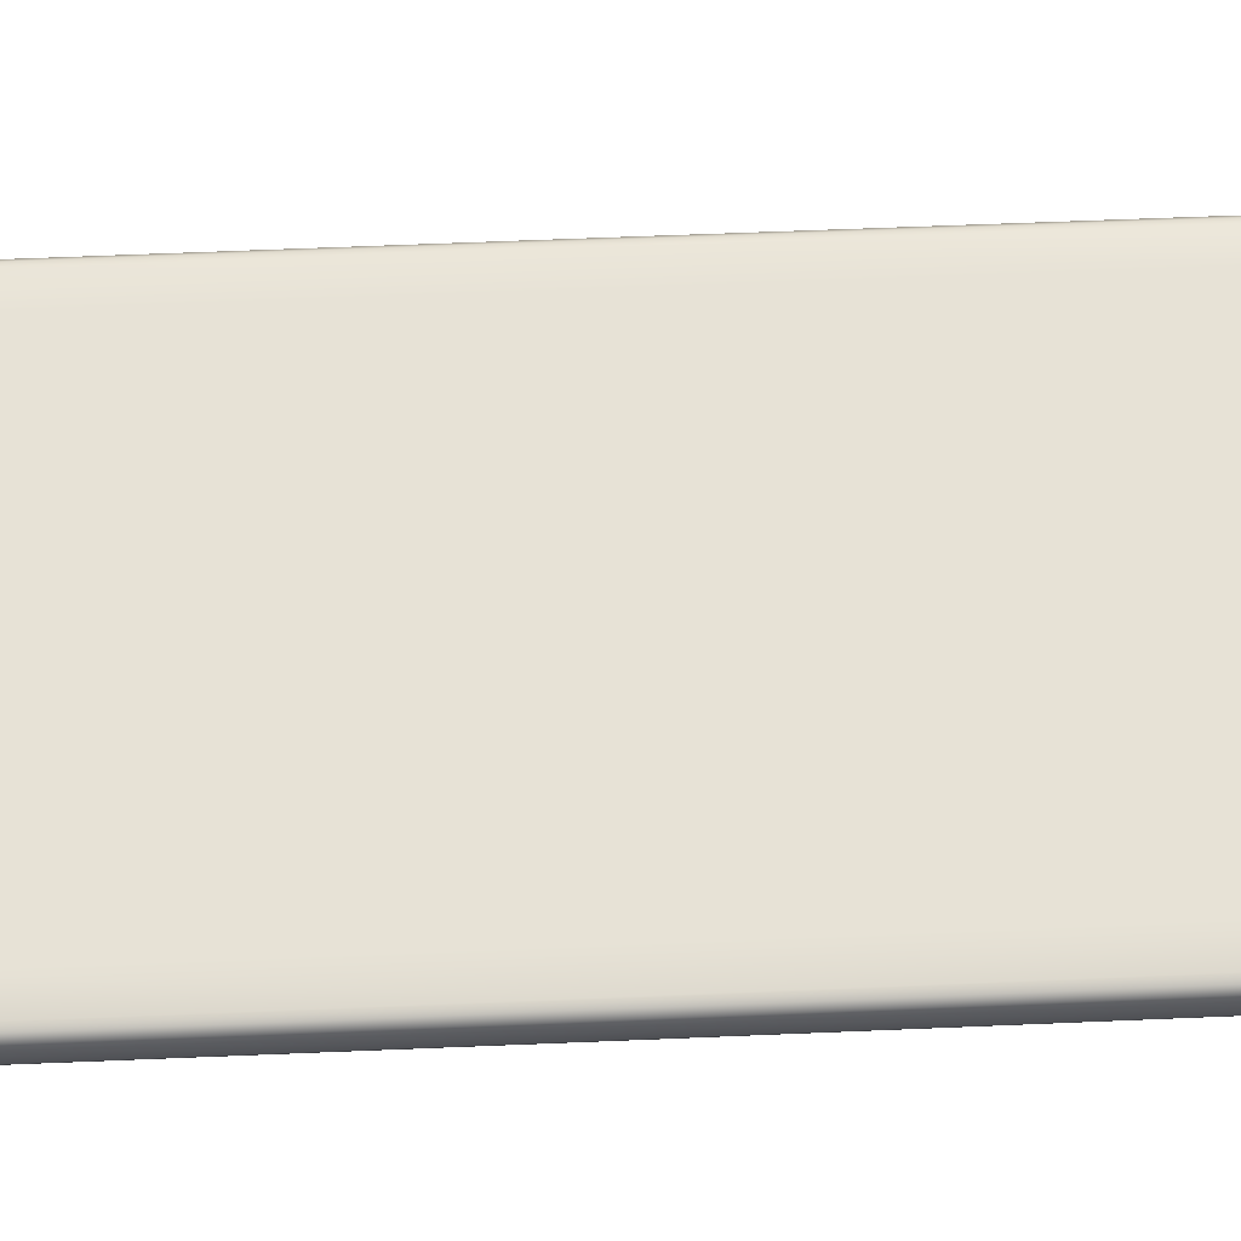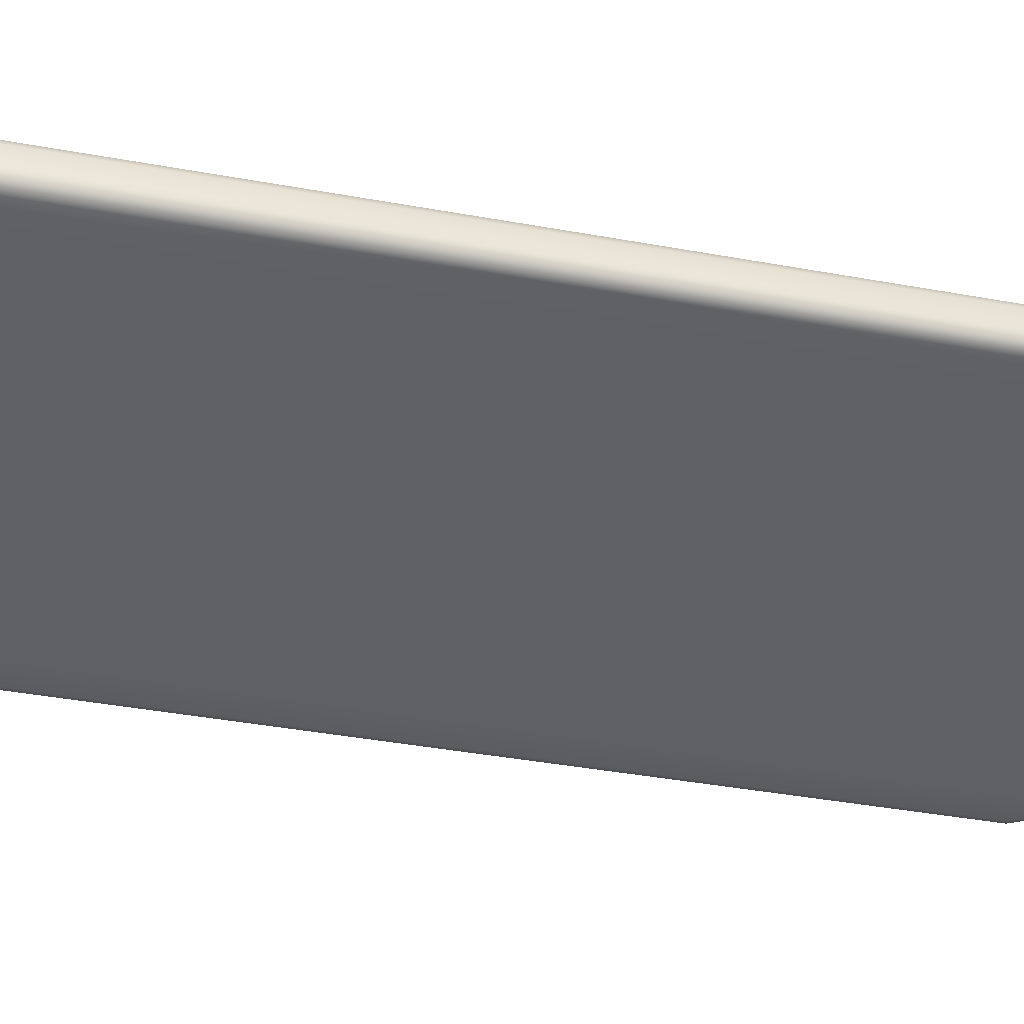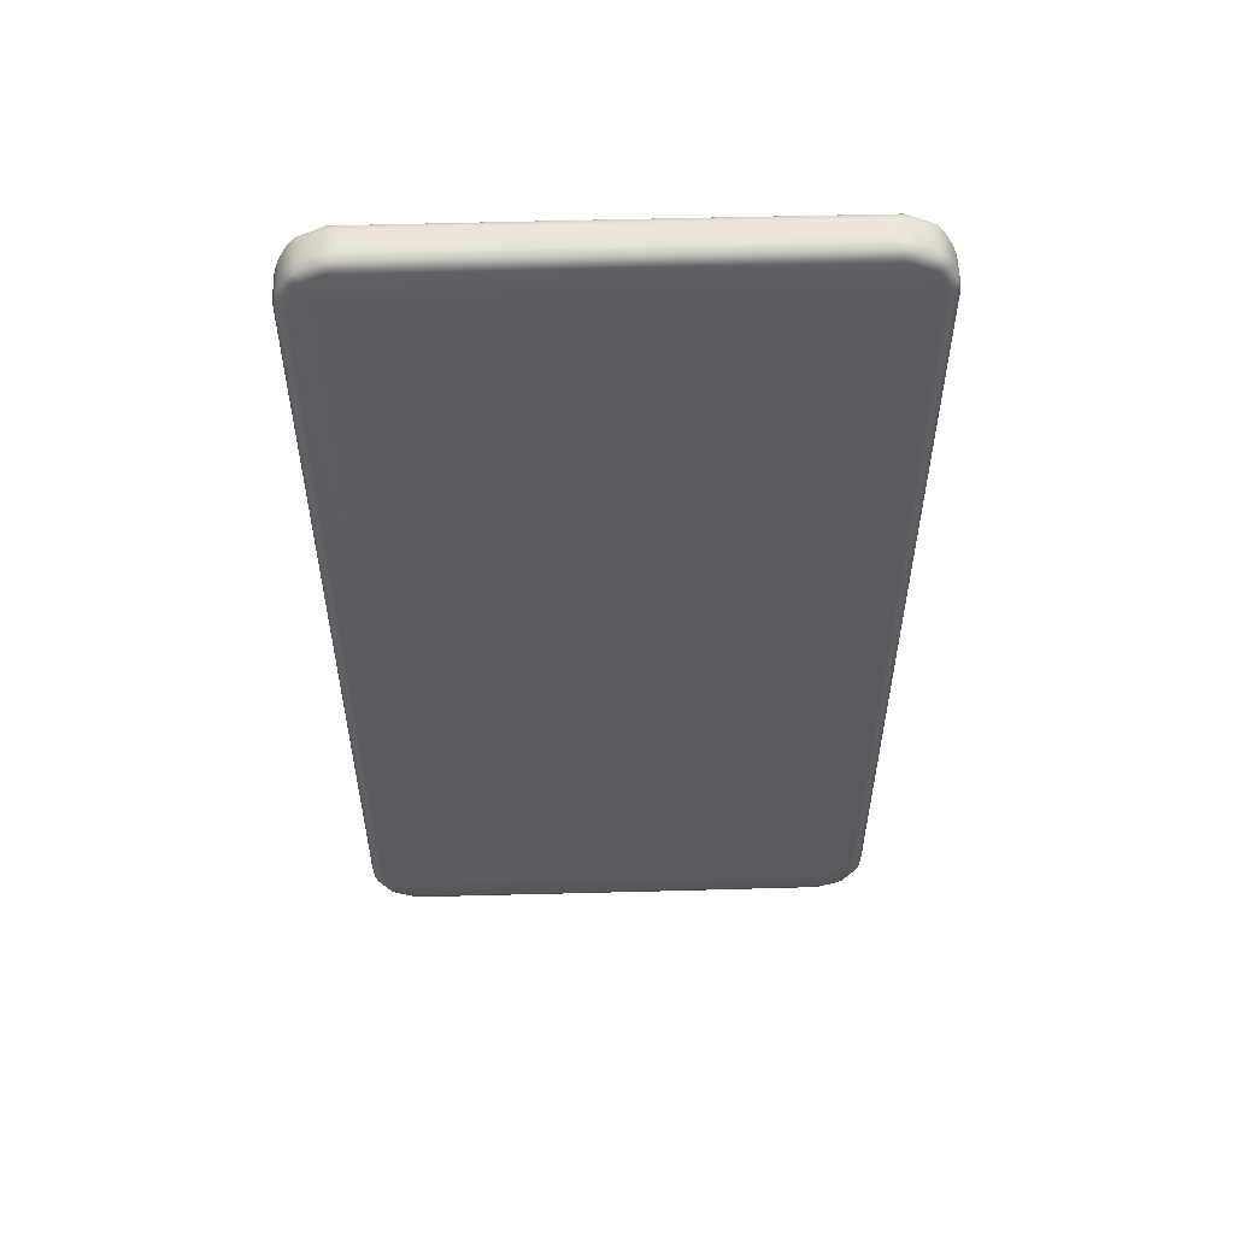
<metadata>
{"format":"obj","ext":"obj","renderer":"f3d","projection":"perspective","resolution":1024,"background":"white","views":[{"elev":63.5,"azim":-92.4,"up":"+Z"},{"elev":-42.8,"azim":77.9,"up":"+Z"},{"elev":55.8,"azim":178.4,"up":"+Y"}]}
</metadata>
<code>
o Cube
v 2.24 4.785 -0.2457
v 2.24 4.785 0.2457
v 0.4744 4.785 -0.2457
v 0.4744 4.785 0.2457
v 0 4.785 -0.2457
v 0 4.785 0.2457
v -2.24 4.785 -0.2457
v -2.24 4.785 0.2457
v -0.4744 4.785 -0.2457
v -0.4744 4.785 0.2457
v 2.24 0 -0.2457
v 2.24 0 0.2457
v 2.24 -4.785 -0.2457
v 2.24 -4.785 0.2457
v 0.4744 0 -0.2457
v 0.4744 0 0.2457
v 0.4744 -4.785 -0.2457
v 0.4744 -4.785 0.2457
v 0 0 0.2457
v 0 0 -0.2457
v -2.24 0 -0.2457
v -2.24 0 0.2457
v 0 -4.785 -0.2457
v 0 -4.785 0.2457
v -2.24 -4.785 -0.2457
v -2.24 -4.785 0.2457
v -0.4744 0 -0.2457
v -0.4744 0 0.2457
v -0.4744 -4.785 -0.2457
v -0.4744 -4.785 0.2457
v 2.43 5.14 -0.1157
v 2.609 4.971 -0.1157
v 2.461 4.993 -0.2457
v 2.496 5.096 -0.1157
v 2.449 5.111 -0.1796
v 2.503 5.079 -0.1776
v 2.579 4.989 -0.1796
v 2.562 5.035 -0.1157
v 2.544 5.04 -0.1776
v 2.461 5.058 -0.2266
v 2.525 4.997 -0.2266
v 2.512 5.047 -0.2121
v 2.609 4.971 0.1157
v 2.43 5.14 0.1157
v 2.46 4.993 0.2457
v 2.562 5.035 0.1157
v 2.579 4.988 0.1795
v 2.544 5.04 0.1776
v 2.449 5.111 0.1795
v 2.496 5.096 0.1157
v 2.502 5.079 0.1776
v 2.525 4.996 0.2265
v 2.46 5.058 0.2265
v 2.512 5.047 0.2121
v 2.358 5.173 0.1157
v 2.11 5.228 0.1157
v 2.24 5.095 0.2457
v 2.281 5.2 0.1157
v 2.328 5.167 0.1796
v 2.267 5.192 0.1776
v 2.151 5.208 0.1793
v 2.19 5.22 0.1157
v 2.21 5.205 0.1773
v 2.285 5.139 0.2265
v 2.198 5.16 0.2264
v 2.24 5.179 0.2121
v 2.358 5.173 -0.1157
v 2.24 5.095 -0.2457
v 2.11 5.228 -0.1157
v 2.328 5.167 -0.1796
v 2.281 5.2 -0.1157
v 2.267 5.192 -0.1776
v 2.198 5.16 -0.2264
v 2.285 5.139 -0.2265
v 2.24 5.179 -0.2121
v 2.19 5.22 -0.1157
v 2.151 5.208 -0.1793
v 2.21 5.205 -0.1773
v 2.647 4.899 -0.1157
v 2.708 4.655 -0.1157
v 2.573 4.785 -0.2457
v 2.677 4.824 -0.1157
v 2.642 4.871 -0.1796
v 2.669 4.811 -0.1776
v 2.688 4.695 -0.1792
v 2.699 4.735 -0.1157
v 2.684 4.755 -0.1773
v 2.615 4.83 -0.2265
v 2.639 4.742 -0.2264
v 2.657 4.785 -0.212
v 2.708 4.655 0.1157
v 2.647 4.899 0.1157
v 2.571 4.785 0.2457
v 2.699 4.735 0.1157
v 2.688 4.695 0.1792
v 2.684 4.754 0.1773
v 2.641 4.872 0.1796
v 2.677 4.824 0.1157
v 2.669 4.811 0.1776
v 2.638 4.742 0.2264
v 2.614 4.83 0.2265
v 2.657 4.785 0.212
v 0.5852 5.095 -0.2457
v 0.6325 5.228 -0.1157
v 0.6088 5.161 -0.2282
v 0.6261 5.21 -0.1807
v 0.6325 5.228 0.1157
v 0.585 5.095 0.2457
v 0.6261 5.21 0.1807
v 0.6088 5.161 0.2282
v 0.3162 5.228 -0.1157
v 0.3636 5.095 -0.2457
v 0.3226 5.21 -0.1807
v 0.3399 5.161 -0.2282
v 0.3162 5.228 0.1157
v 0.3637 5.095 0.2457
v 0.3226 5.21 0.1807
v 0.34 5.161 0.2282
v -2.43 5.14 -0.1157
v -2.46 4.993 -0.2457
v -2.609 4.971 -0.1157
v -2.449 5.111 -0.1795
v -2.496 5.096 -0.1157
v -2.502 5.079 -0.1776
v -2.525 4.996 -0.2265
v -2.46 5.058 -0.2265
v -2.512 5.047 -0.2121
v -2.562 5.035 -0.1157
v -2.579 4.988 -0.1795
v -2.544 5.04 -0.1776
v -2.609 4.971 0.1157
v -2.461 4.993 0.2457
v -2.43 5.14 0.1157
v -2.579 4.989 0.1796
v -2.562 5.035 0.1157
v -2.544 5.04 0.1776
v -2.461 5.058 0.2266
v -2.525 4.997 0.2266
v -2.512 5.047 0.2121
v -2.496 5.096 0.1157
v -2.449 5.111 0.1796
v -2.503 5.079 0.1776
v 0 5.095 -0.2457
v 0 5.228 -0.1157
v 0 5.161 -0.2282
v 0 5.21 -0.1807
v 0 5.228 0.1157
v 0 5.095 0.2457
v 0 5.21 0.1807
v 0 5.161 0.2282
v -2.24 5.095 0.2457
v -2.11 5.228 0.1157
v -2.358 5.173 0.1157
v -2.198 5.16 0.2264
v -2.285 5.139 0.2265
v -2.24 5.179 0.2121
v -2.19 5.22 0.1157
v -2.151 5.208 0.1793
v -2.21 5.205 0.1773
v -2.328 5.167 0.1796
v -2.281 5.2 0.1157
v -2.267 5.192 0.1776
v -2.358 5.173 -0.1157
v -2.11 5.228 -0.1157
v -2.24 5.095 -0.2457
v -2.281 5.2 -0.1157
v -2.328 5.167 -0.1796
v -2.267 5.192 -0.1776
v -2.151 5.208 -0.1793
v -2.19 5.22 -0.1157
v -2.21 5.205 -0.1773
v -2.285 5.139 -0.2265
v -2.198 5.16 -0.2264
v -2.24 5.179 -0.2121
v -2.647 4.899 -0.1157
v -2.571 4.785 -0.2457
v -2.708 4.655 -0.1157
v -2.641 4.872 -0.1796
v -2.677 4.824 -0.1157
v -2.669 4.811 -0.1776
v -2.638 4.742 -0.2264
v -2.614 4.83 -0.2265
v -2.657 4.785 -0.212
v -2.699 4.735 -0.1157
v -2.688 4.695 -0.1792
v -2.684 4.754 -0.1773
v -2.708 4.655 0.1157
v -2.573 4.785 0.2457
v -2.647 4.899 0.1157
v -2.688 4.695 0.1792
v -2.699 4.735 0.1157
v -2.684 4.755 0.1773
v -2.615 4.83 0.2265
v -2.639 4.742 0.2264
v -2.657 4.785 0.212
v -2.677 4.824 0.1157
v -2.642 4.871 0.1796
v -2.669 4.811 0.1776
v -0.6325 5.228 -0.1157
v -0.585 5.095 -0.2457
v -0.6261 5.21 -0.1807
v -0.6087 5.161 -0.2282
v -0.5852 5.095 0.2457
v -0.6325 5.228 0.1157
v -0.6088 5.161 0.2282
v -0.6261 5.21 0.1807
v -0.3637 5.095 -0.2457
v -0.3162 5.228 -0.1157
v -0.34 5.161 -0.2282
v -0.3226 5.21 -0.1807
v -0.3636 5.095 0.2457
v -0.3162 5.228 0.1157
v -0.3399 5.161 0.2282
v -0.3226 5.21 0.1807
v 2.43 -5.14 -0.1157
v 2.46 -4.992 -0.2457
v 2.609 -4.971 -0.1157
v 2.449 -5.111 -0.1795
v 2.496 -5.096 -0.1157
v 2.502 -5.079 -0.1775
v 2.525 -4.996 -0.2265
v 2.46 -5.058 -0.2265
v 2.512 -5.047 -0.2121
v 2.562 -5.035 -0.1157
v 2.579 -4.988 -0.1795
v 2.544 -5.04 -0.1776
v 2.609 -4.971 0.1157
v 2.46 -4.992 0.2457
v 2.43 -5.14 0.1157
v 2.579 -4.988 0.1795
v 2.562 -5.035 0.1157
v 2.544 -5.04 0.1776
v 2.46 -5.058 0.2265
v 2.525 -4.996 0.2265
v 2.512 -5.047 0.2121
v 2.496 -5.096 0.1157
v 2.449 -5.111 0.1795
v 2.502 -5.079 0.1776
v 2.571 0 0.2457
v 2.708 0 0.1157
v 2.64 0 0.2282
v 2.69 0 0.1807
v 2.708 0 -0.1157
v 2.573 0 -0.2457
v 2.69 0 -0.1807
v 2.641 0 -0.2282
v 2.24 -5.095 0.2457
v 2.11 -5.228 0.1157
v 2.358 -5.173 0.1157
v 2.198 -5.16 0.2264
v 2.285 -5.139 0.2265
v 2.24 -5.179 0.2121
v 2.19 -5.22 0.1157
v 2.151 -5.208 0.1793
v 2.21 -5.205 0.1773
v 2.328 -5.167 0.1796
v 2.281 -5.2 0.1157
v 2.267 -5.192 0.1776
v 2.358 -5.173 -0.1157
v 2.11 -5.228 -0.1157
v 2.24 -5.094 -0.2457
v 2.281 -5.2 -0.1157
v 2.328 -5.167 -0.1796
v 2.267 -5.192 -0.1776
v 2.151 -5.208 -0.1793
v 2.19 -5.22 -0.1157
v 2.21 -5.205 -0.1773
v 2.285 -5.139 -0.2265
v 2.198 -5.16 -0.2264
v 2.24 -5.179 -0.2121
v 2.647 -4.899 -0.1157
v 2.572 -4.785 -0.2457
v 2.708 -4.655 -0.1157
v 2.642 -4.871 -0.1796
v 2.677 -4.824 -0.1157
v 2.669 -4.811 -0.1776
v 2.639 -4.742 -0.2264
v 2.615 -4.83 -0.2265
v 2.657 -4.785 -0.212
v 2.699 -4.735 -0.1157
v 2.688 -4.695 -0.1792
v 2.684 -4.755 -0.1773
v 2.708 -4.655 0.1157
v 2.571 -4.785 0.2457
v 2.647 -4.899 0.1157
v 2.688 -4.695 0.1792
v 2.699 -4.735 0.1157
v 2.684 -4.754 0.1773
v 2.614 -4.83 0.2265
v 2.638 -4.742 0.2264
v 2.657 -4.785 0.212
v 2.677 -4.824 0.1157
v 2.641 -4.872 0.1796
v 2.669 -4.811 0.1776
v 0.6325 -5.228 -0.1157
v 0.5851 -5.095 -0.2457
v 0.6261 -5.21 -0.1807
v 0.6088 -5.161 -0.2282
v 0.5851 -5.095 0.2457
v 0.6325 -5.228 0.1157
v 0.6088 -5.161 0.2282
v 0.6261 -5.21 0.1807
v 0.3635 -5.095 -0.2457
v 0.3162 -5.228 -0.1157
v 0.3399 -5.162 -0.2282
v 0.3226 -5.21 -0.1807
v 0.3635 -5.095 0.2457
v 0.3162 -5.228 0.1157
v 0.3399 -5.162 0.2282
v 0.3226 -5.21 0.1807
v -2.43 -5.14 -0.1157
v -2.609 -4.971 -0.1157
v -2.46 -4.992 -0.2457
v -2.496 -5.096 -0.1157
v -2.449 -5.111 -0.1795
v -2.502 -5.079 -0.1776
v -2.579 -4.988 -0.1795
v -2.562 -5.035 -0.1157
v -2.544 -5.04 -0.1776
v -2.46 -5.058 -0.2265
v -2.525 -4.996 -0.2265
v -2.511 -5.047 -0.2121
v -2.609 -4.971 0.1157
v -2.43 -5.14 0.1157
v -2.459 -4.993 0.2457
v -2.562 -5.035 0.1157
v -2.579 -4.988 0.1795
v -2.544 -5.04 0.1775
v -2.449 -5.111 0.1795
v -2.496 -5.096 0.1157
v -2.502 -5.079 0.1776
v -2.525 -4.996 0.2265
v -2.459 -5.058 0.2265
v -2.511 -5.047 0.2121
v 0 -5.228 -0.1157
v 0 -5.095 -0.2457
v 0 -5.21 -0.1807
v 0 -5.162 -0.2282
v 0 -5.095 0.2457
v 0 -5.228 0.1157
v 0 -5.162 0.2282
v 0 -5.21 0.1807
v -2.708 0 0.1157
v -2.573 0 0.2457
v -2.69 0 0.1807
v -2.641 0 0.2282
v -2.571 0 -0.2457
v -2.708 0 -0.1157
v -2.64 0 -0.2282
v -2.69 0 -0.1807
v -2.358 -5.173 0.1157
v -2.11 -5.228 0.1157
v -2.24 -5.094 0.2457
v -2.281 -5.2 0.1157
v -2.328 -5.167 0.1796
v -2.267 -5.192 0.1776
v -2.151 -5.208 0.1793
v -2.19 -5.22 0.1157
v -2.21 -5.205 0.1773
v -2.285 -5.139 0.2265
v -2.198 -5.16 0.2264
v -2.24 -5.179 0.2121
v -2.358 -5.173 -0.1157
v -2.24 -5.095 -0.2457
v -2.11 -5.228 -0.1157
v -2.328 -5.167 -0.1796
v -2.281 -5.2 -0.1157
v -2.267 -5.192 -0.1776
v -2.198 -5.16 -0.2264
v -2.285 -5.139 -0.2265
v -2.24 -5.179 -0.2121
v -2.19 -5.22 -0.1157
v -2.151 -5.208 -0.1793
v -2.21 -5.205 -0.1773
v -2.647 -4.899 -0.1157
v -2.708 -4.655 -0.1157
v -2.571 -4.785 -0.2457
v -2.677 -4.824 -0.1157
v -2.641 -4.872 -0.1796
v -2.669 -4.811 -0.1776
v -2.688 -4.695 -0.1792
v -2.699 -4.735 -0.1157
v -2.684 -4.754 -0.1773
v -2.614 -4.83 -0.2265
v -2.638 -4.742 -0.2264
v -2.657 -4.785 -0.212
v -2.708 -4.655 0.1157
v -2.647 -4.899 0.1157
v -2.572 -4.785 0.2457
v -2.699 -4.735 0.1157
v -2.688 -4.695 0.1792
v -2.684 -4.755 0.1773
v -2.642 -4.872 0.1796
v -2.677 -4.824 0.1157
v -2.669 -4.811 0.1776
v -2.639 -4.742 0.2264
v -2.615 -4.83 0.2265
v -2.657 -4.785 0.212
v -0.5851 -5.095 -0.2457
v -0.6325 -5.228 -0.1157
v -0.6088 -5.161 -0.2282
v -0.6261 -5.21 -0.1807
v -0.6325 -5.228 0.1157
v -0.5851 -5.095 0.2457
v -0.6261 -5.21 0.1807
v -0.6088 -5.161 0.2282
v -0.3162 -5.228 -0.1157
v -0.3635 -5.095 -0.2457
v -0.3226 -5.21 -0.1807
v -0.3399 -5.162 -0.2282
v -0.3162 -5.228 0.1157
v -0.3635 -5.095 0.2457
v -0.3226 -5.21 0.1807
v -0.3399 -5.162 0.2282
f 33 81 1 68
f 4 116 148 6
f 133 153 163 119
f 3 15 20 5
f 239 93 2 12
f 56 69 104 107
f 92 79 32 43
f 103 3 112
f 93 45 57 2
f 115 111 144 147
f 16 4 6 19
f 81 244 11 1
f 12 2 4 16
f 240 243 80 91
f 1 11 15 3
f 68 1 3 103
f 2 57 108 4
f 107 104 111 115
f 112 3 5 143
f 4 108 116
f 120 165 7 176
f 207 143 5 9
f 152 204 199 164
f 9 5 20 27
f 344 22 8 188
f 212 147 144 208
f 189 131 121 175
f 200 207 9
f 188 8 151 132
f 10 6 148 211
f 28 19 6 10
f 176 7 21 347
f 22 28 10 8
f 343 187 177 348
f 7 9 27 21
f 165 200 9 7
f 8 10 203 151
f 204 212 208 199
f 229 249 259 215
f 10 211 203
f 216 261 13 272
f 18 24 339 307
f 324 311 363 351
f 17 23 20 15
f 248 300 295 260
f 240 283 273 243
f 285 227 217 271
f 272 13 11 244
f 284 14 247 228
f 308 340 335 304
f 16 19 24 18
f 239 12 14 284
f 12 16 18 14
f 296 303 17
f 13 17 15 11
f 261 296 17 13
f 14 18 299 247
f 300 308 304 295
f 303 336 23 17
f 18 307 299
f 313 377 25 364
f 408 29 23 336
f 343 348 376 387
f 29 27 20 23
f 352 365 400 403
f 411 407 335 340
f 388 375 312 323
f 377 347 21 25
f 389 325 353 26
f 30 412 339 24
f 28 30 24 19
f 344 389 26 22
f 22 26 30 28
f 399 29 408
f 25 21 27 29
f 364 25 29 399
f 26 353 404 30
f 403 400 407 411
f 30 404 412
f 31 34 36 35
f 34 38 39 36
f 32 37 39 38
f 37 41 42 39
f 33 40 42 41
f 40 35 36 42
f 36 39 42
f 43 46 48 47
f 46 50 51 48
f 44 49 51 50
f 49 53 54 51
f 45 52 54 53
f 52 47 48 54
f 48 51 54
f 55 58 60 59
f 58 62 63 60
f 56 61 63 62
f 61 65 66 63
f 57 64 66 65
f 64 59 60 66
f 60 63 66
f 67 70 72 71
f 70 74 75 72
f 68 73 75 74
f 73 77 78 75
f 69 76 78 77
f 76 71 72 78
f 72 75 78
f 79 82 84 83
f 82 86 87 84
f 80 85 87 86
f 85 89 90 87
f 81 88 90 89
f 88 83 84 90
f 84 87 90
f 91 94 96 95
f 94 98 99 96
f 92 97 99 98
f 97 101 102 99
f 93 100 102 101
f 100 95 96 102
f 96 99 102
f 119 122 124 123
f 122 126 127 124
f 120 125 127 126
f 125 129 130 127
f 121 128 130 129
f 128 123 124 130
f 124 127 130
f 131 134 136 135
f 134 138 139 136
f 132 137 139 138
f 137 141 142 139
f 133 140 142 141
f 140 135 136 142
f 136 139 142
f 151 154 156 155
f 154 158 159 156
f 152 157 159 158
f 157 161 162 159
f 153 160 162 161
f 160 155 156 162
f 156 159 162
f 163 166 168 167
f 166 170 171 168
f 164 169 171 170
f 169 173 174 171
f 165 172 174 173
f 172 167 168 174
f 168 171 174
f 175 178 180 179
f 178 182 183 180
f 176 181 183 182
f 181 185 186 183
f 177 184 186 185
f 184 179 180 186
f 180 183 186
f 187 190 192 191
f 190 194 195 192
f 188 193 195 194
f 193 197 198 195
f 189 196 198 197
f 196 191 192 198
f 192 195 198
f 215 218 220 219
f 218 222 223 220
f 216 221 223 222
f 221 225 226 223
f 217 224 226 225
f 224 219 220 226
f 220 223 226
f 227 230 232 231
f 230 234 235 232
f 228 233 235 234
f 233 237 238 235
f 229 236 238 237
f 236 231 232 238
f 232 235 238
f 247 250 252 251
f 250 254 255 252
f 248 253 255 254
f 253 257 258 255
f 249 256 258 257
f 256 251 252 258
f 252 255 258
f 259 262 264 263
f 262 266 267 264
f 260 265 267 266
f 265 269 270 267
f 261 268 270 269
f 268 263 264 270
f 264 267 270
f 271 274 276 275
f 274 278 279 276
f 272 277 279 278
f 277 281 282 279
f 273 280 282 281
f 280 275 276 282
f 276 279 282
f 283 286 288 287
f 286 290 291 288
f 284 289 291 290
f 289 293 294 291
f 285 292 294 293
f 292 287 288 294
f 288 291 294
f 311 314 316 315
f 314 318 319 316
f 312 317 319 318
f 317 321 322 319
f 313 320 322 321
f 320 315 316 322
f 316 319 322
f 323 326 328 327
f 326 330 331 328
f 324 329 331 330
f 329 333 334 331
f 325 332 334 333
f 332 327 328 334
f 328 331 334
f 351 354 356 355
f 354 358 359 356
f 352 357 359 358
f 357 361 362 359
f 353 360 362 361
f 360 355 356 362
f 356 359 362
f 363 366 368 367
f 366 370 371 368
f 364 369 371 370
f 369 373 374 371
f 365 372 374 373
f 372 367 368 374
f 368 371 374
f 375 378 380 379
f 378 382 383 380
f 376 381 383 382
f 381 385 386 383
f 377 384 386 385
f 384 379 380 386
f 380 383 386
f 387 390 392 391
f 390 394 395 392
f 388 393 395 394
f 393 397 398 395
f 389 396 398 397
f 396 391 392 398
f 392 395 398
f 31 44 50 34
f 34 50 46 38
f 38 46 43 32
f 81 33 41 88
f 88 41 37 83
f 83 37 32 79
f 57 45 53 64
f 64 53 49 59
f 59 49 44 55
f 112 143 145 114
f 114 145 146 113
f 113 146 144 111
f 93 239 241 100
f 100 241 242 95
f 95 242 240 91
f 108 57 65 110
f 110 65 61 109
f 109 61 56 107
f 33 68 74 40
f 40 74 70 35
f 35 70 67 31
f 69 56 62 76
f 76 62 58 71
f 71 58 55 67
f 244 81 89 246
f 246 89 85 245
f 245 85 80 243
f 45 93 101 52
f 52 101 97 47
f 47 97 92 43
f 79 92 98 82
f 82 98 94 86
f 86 94 91 80
f 68 103 105 73
f 73 105 106 77
f 77 106 104 69
f 116 108 110 118
f 118 110 109 117
f 117 109 107 115
f 103 112 114 105
f 105 114 113 106
f 106 113 111 104
f 148 116 118 150
f 150 118 117 149
f 149 117 115 147
f 121 131 135 128
f 128 135 140 123
f 123 140 133 119
f 175 121 129 178
f 178 129 125 182
f 182 125 120 176
f 153 133 141 160
f 160 141 137 155
f 155 137 132 151
f 208 144 146 210
f 210 146 145 209
f 209 145 143 207
f 187 343 345 190
f 190 345 346 194
f 194 346 344 188
f 204 152 158 206
f 206 158 154 205
f 205 154 151 203
f 119 163 167 122
f 122 167 172 126
f 126 172 165 120
f 163 153 161 166
f 166 161 157 170
f 170 157 152 164
f 348 177 185 350
f 350 185 181 349
f 349 181 176 347
f 131 189 197 134
f 134 197 193 138
f 138 193 188 132
f 177 187 191 184
f 184 191 196 179
f 179 196 189 175
f 164 199 201 169
f 169 201 202 173
f 173 202 200 165
f 212 204 206 214
f 214 206 205 213
f 213 205 203 211
f 199 208 210 201
f 201 210 209 202
f 202 209 207 200
f 147 212 214 149
f 149 214 213 150
f 150 213 211 148
f 217 227 231 224
f 224 231 236 219
f 219 236 229 215
f 271 217 225 274
f 274 225 221 278
f 278 221 216 272
f 249 229 237 256
f 256 237 233 251
f 251 233 228 247
f 304 335 337 306
f 306 337 338 305
f 305 338 336 303
f 283 240 242 286
f 286 242 241 290
f 290 241 239 284
f 300 248 254 302
f 302 254 250 301
f 301 250 247 299
f 215 259 263 218
f 218 263 268 222
f 222 268 261 216
f 259 249 257 262
f 262 257 253 266
f 266 253 248 260
f 243 273 281 245
f 245 281 277 246
f 246 277 272 244
f 227 285 293 230
f 230 293 289 234
f 234 289 284 228
f 273 283 287 280
f 280 287 292 275
f 275 292 285 271
f 260 295 297 265
f 265 297 298 269
f 269 298 296 261
f 308 300 302 310
f 310 302 301 309
f 309 301 299 307
f 295 304 306 297
f 297 306 305 298
f 298 305 303 296
f 340 308 310 342
f 342 310 309 341
f 341 309 307 339
f 311 324 330 314
f 314 330 326 318
f 318 326 323 312
f 377 313 321 384
f 384 321 317 379
f 379 317 312 375
f 353 325 333 360
f 360 333 329 355
f 355 329 324 351
f 408 336 338 410
f 410 338 337 409
f 409 337 335 407
f 389 344 346 396
f 396 346 345 391
f 391 345 343 387
f 404 353 361 406
f 406 361 357 405
f 405 357 352 403
f 313 364 370 320
f 320 370 366 315
f 315 366 363 311
f 365 352 358 372
f 372 358 354 367
f 367 354 351 363
f 347 377 385 349
f 349 385 381 350
f 350 381 376 348
f 325 389 397 332
f 332 397 393 327
f 327 393 388 323
f 375 388 394 378
f 378 394 390 382
f 382 390 387 376
f 364 399 401 369
f 369 401 402 373
f 373 402 400 365
f 412 404 406 414
f 414 406 405 413
f 413 405 403 411
f 399 408 410 401
f 401 410 409 402
f 402 409 407 400
f 339 412 414 341
f 341 414 413 342
f 342 413 411 340
f 44 31 67 55

</code>
